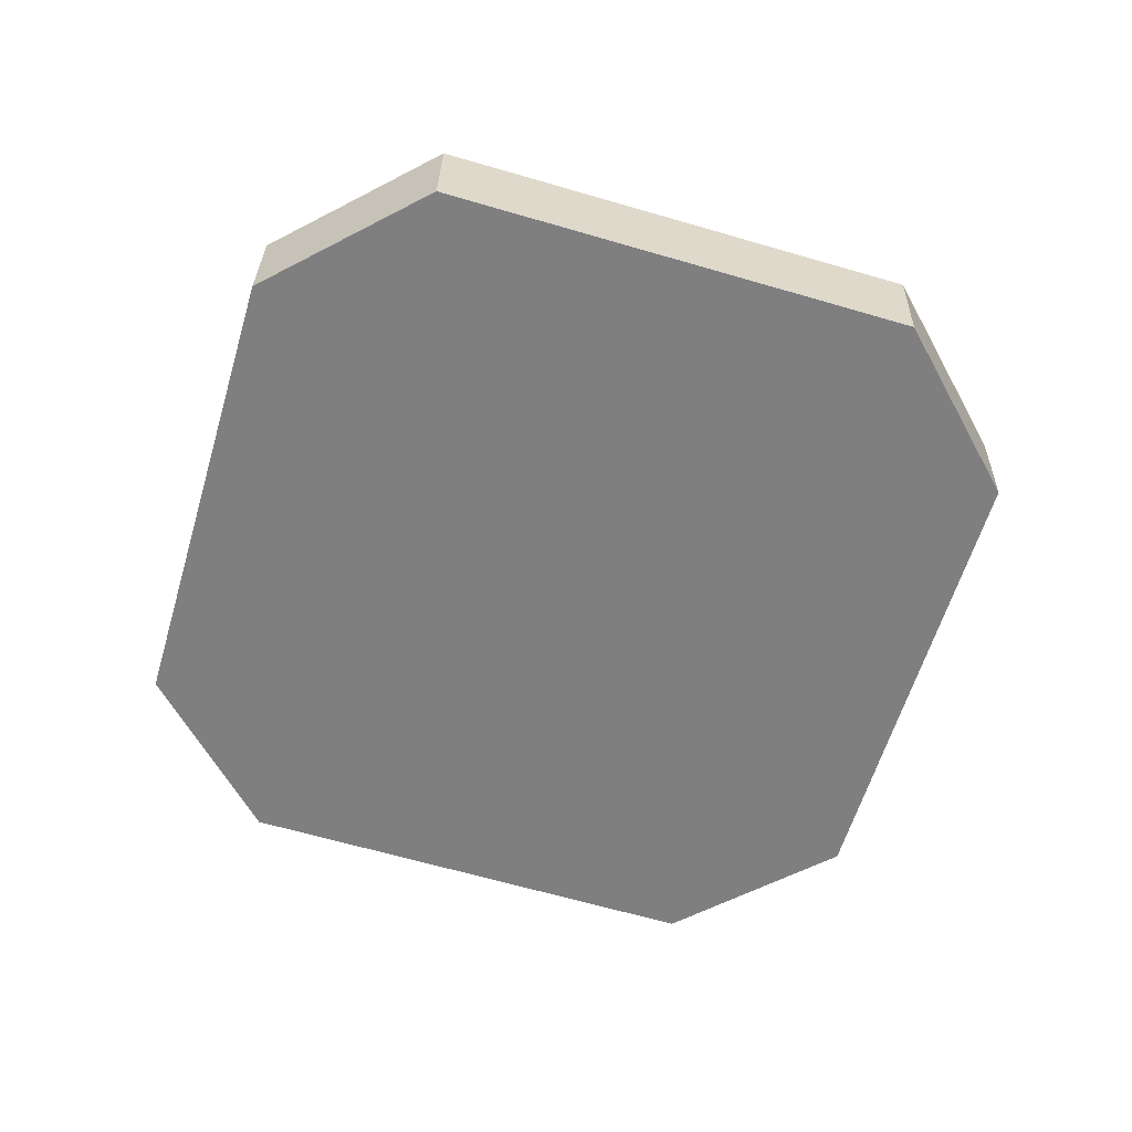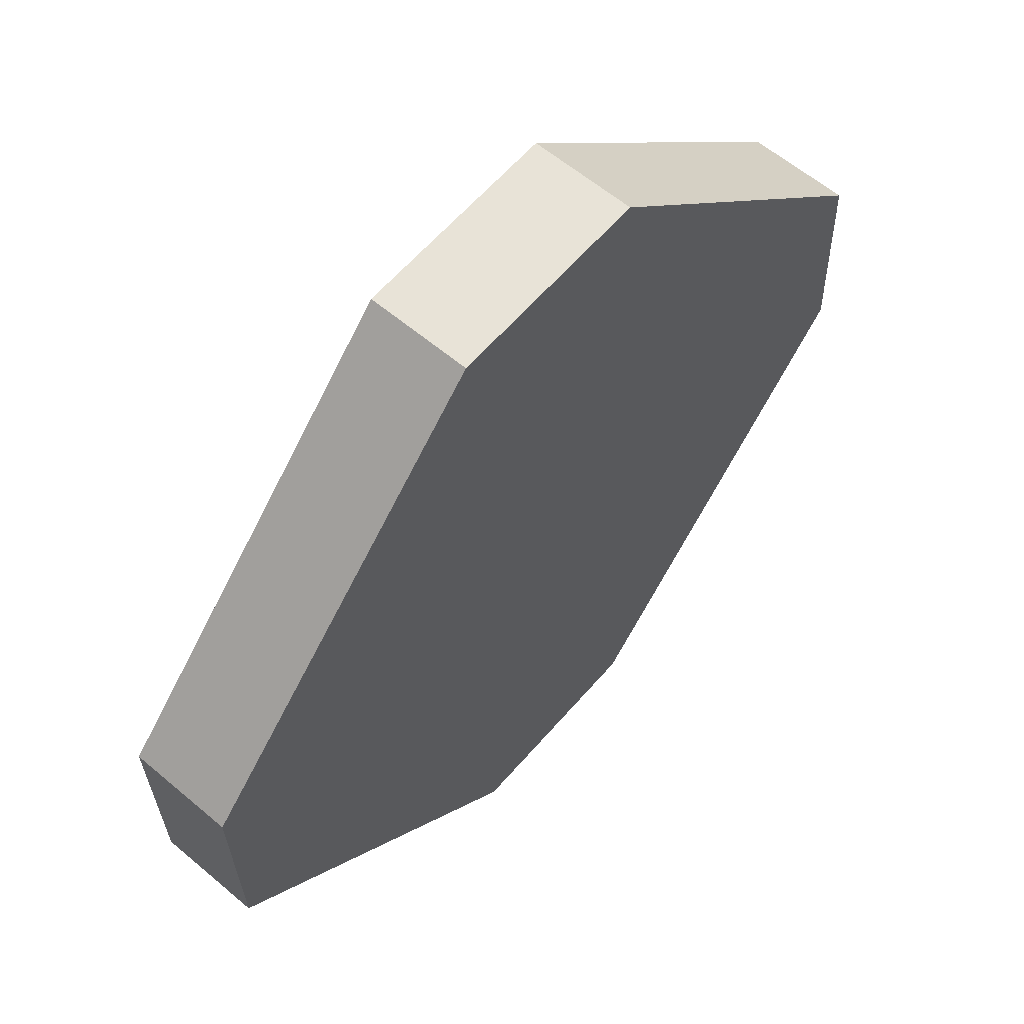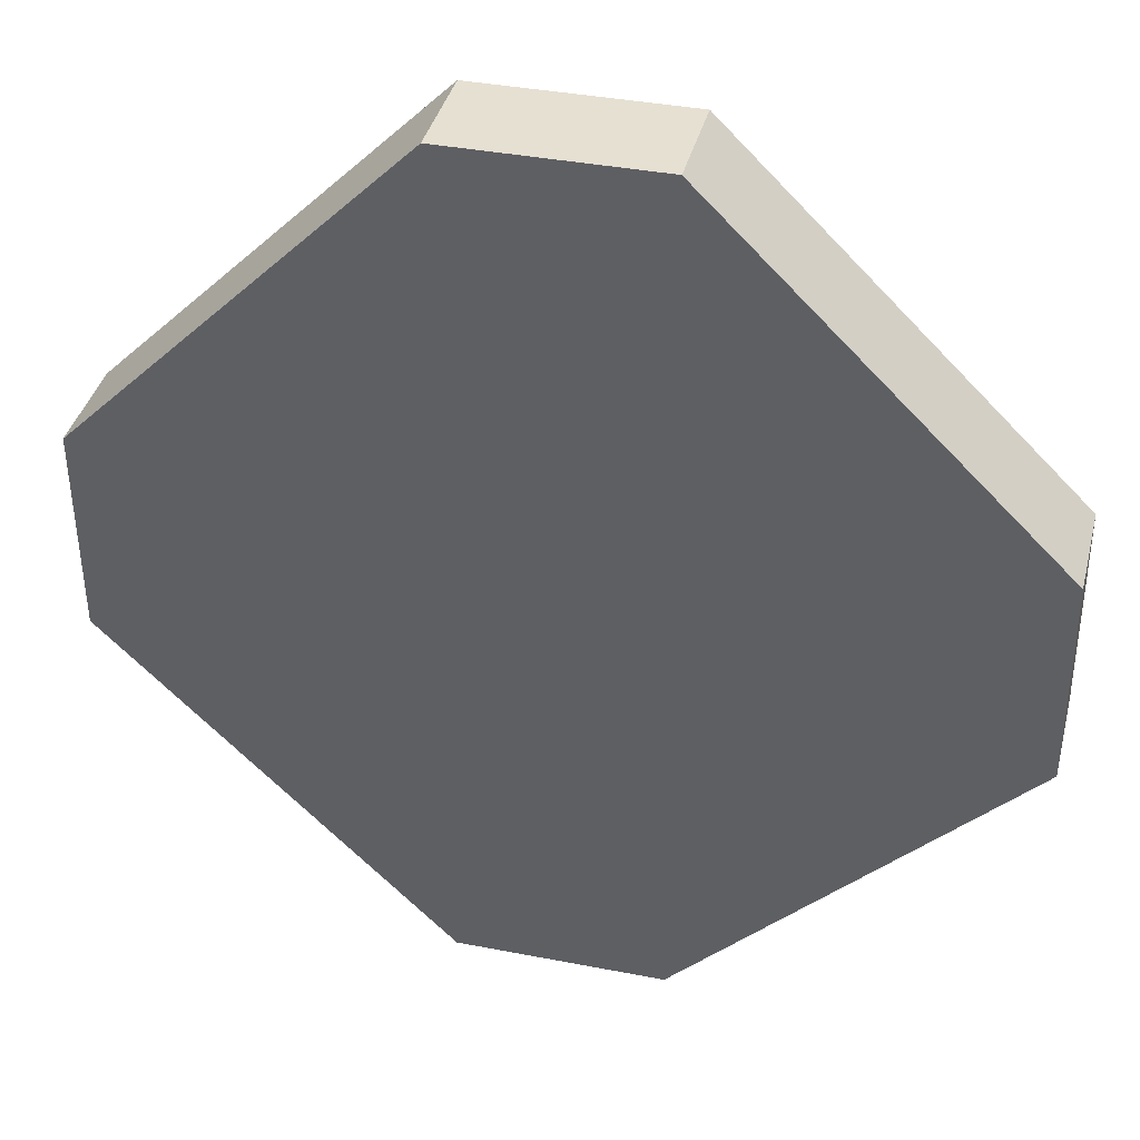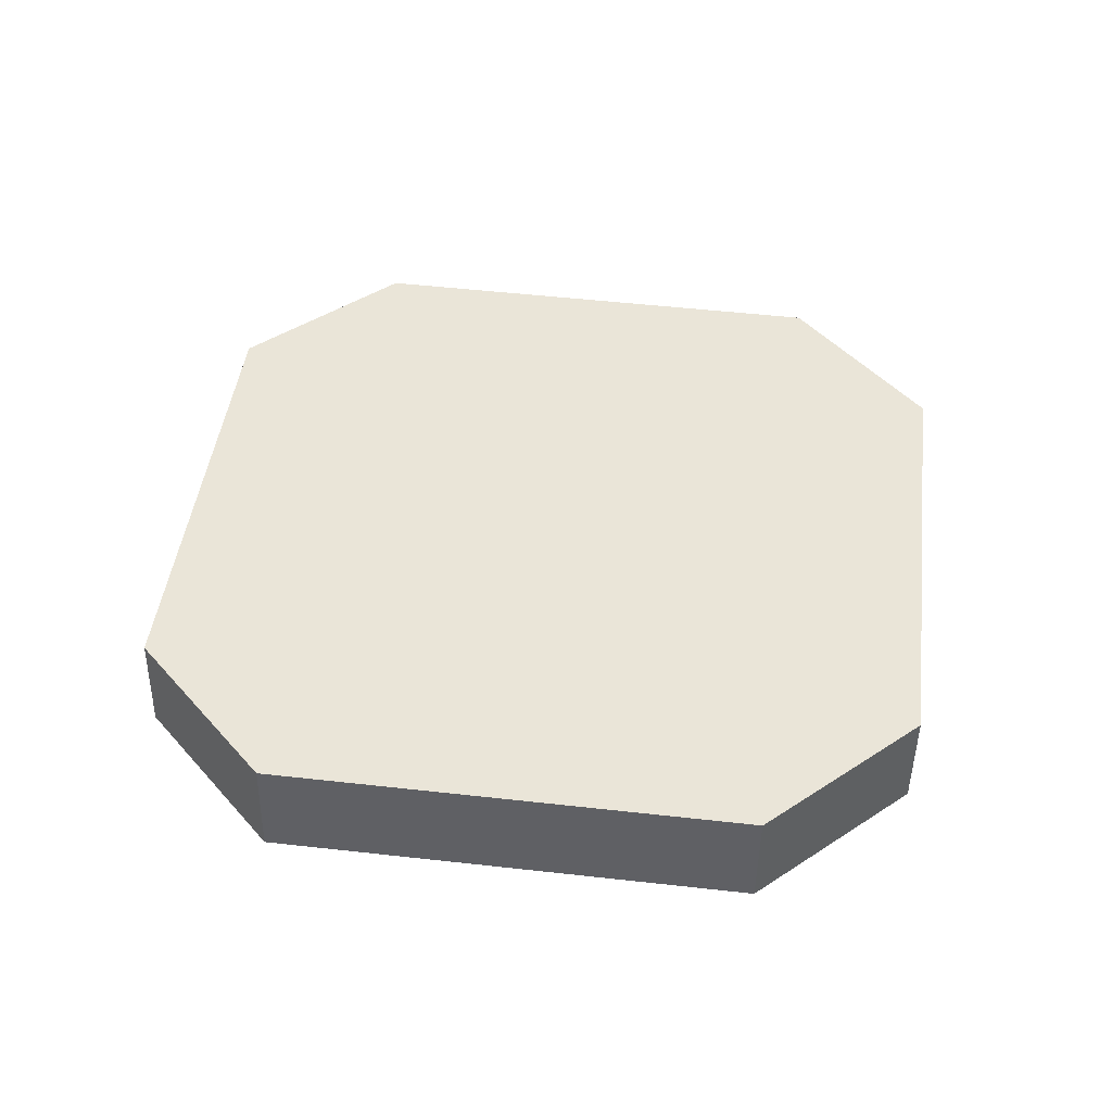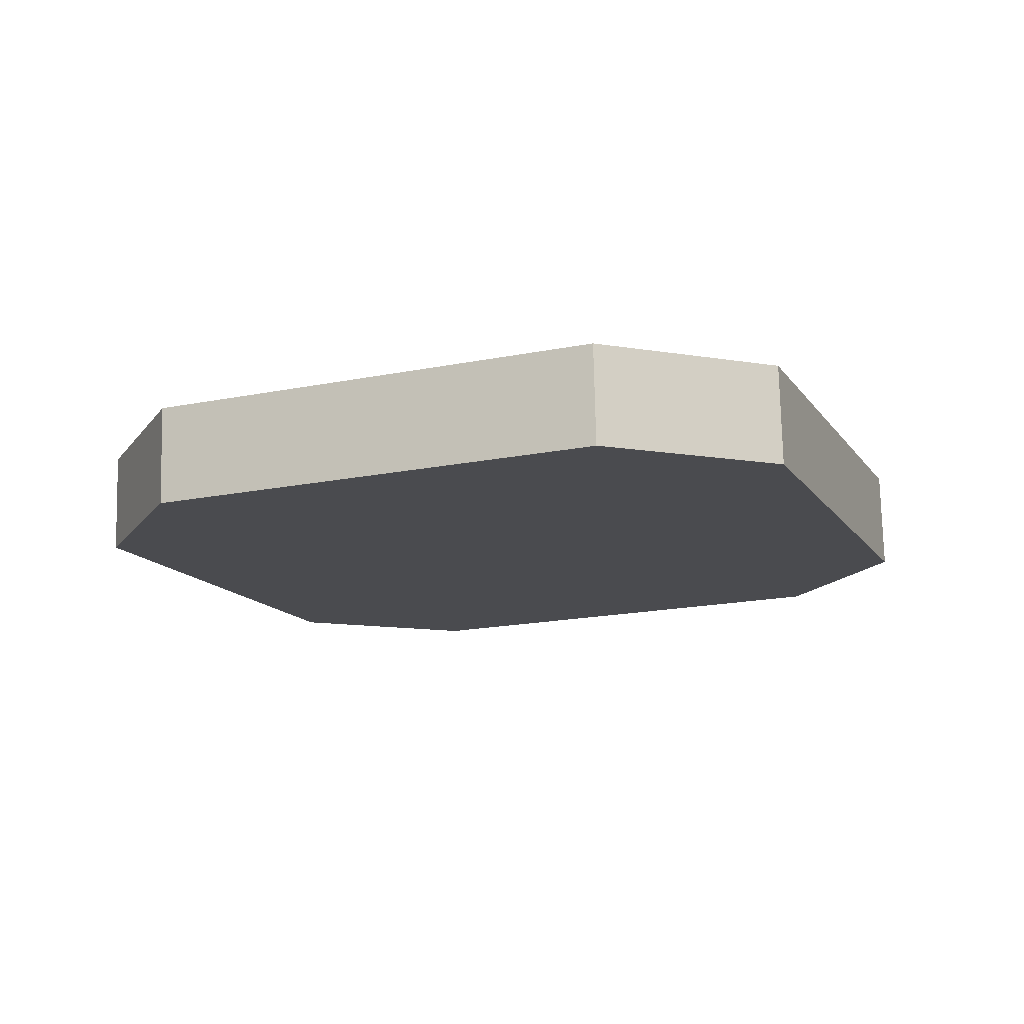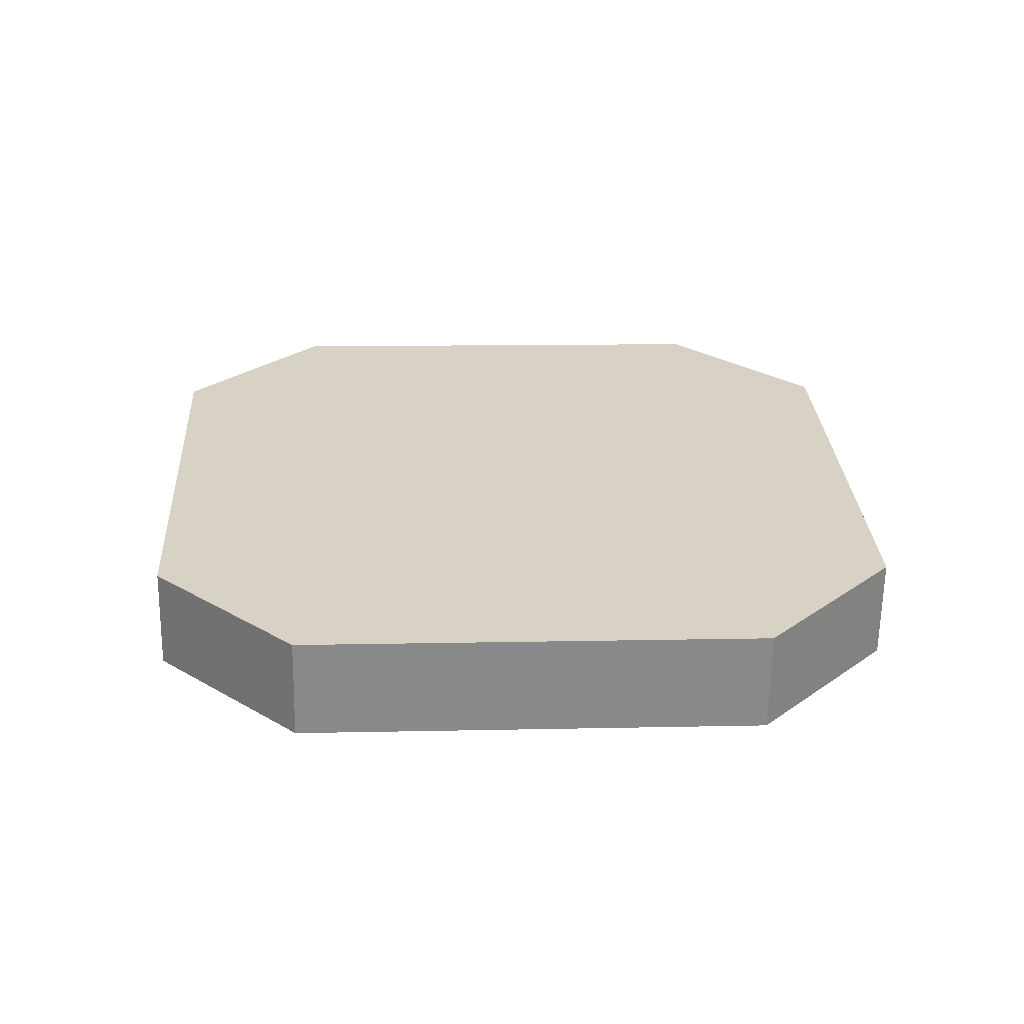
<metadata>
{"format":"obj","ext":"obj","renderer":"f3d","projection":"perspective","resolution":1024,"background":"white","views":[{"elev":-60.5,"azim":-61.4,"up":"+Y"},{"elev":62.1,"azim":130.9,"up":"+Z"},{"elev":37.2,"azim":14.1,"up":"+Z"},{"elev":42.9,"azim":-38.1,"up":"+Y"},{"elev":-15.0,"azim":66.8,"up":"+Y"},{"elev":28.0,"azim":-138.2,"up":"+Y"}]}
</metadata>
<code>
v 42.91 324.6 -9.772
v 10 325.4 -42.66
v -10 325.4 -42.66
v -42.91 324.6 -9.772
v -42.91 324.1 10.22
v -10 323.3 43.1
v 10 323.3 43.1
v 42.91 324.1 10.22
v 42.91 314.6 -10.02
v 10 315.4 -42.91
v 10 325.4 -42.66
v 42.91 324.6 -9.772
v 10 315.4 -42.91
v 42.91 314.6 -10.02
v 42.91 314.1 9.968
v 10 313.3 42.85
v -10 313.3 42.85
v -42.91 314.1 9.968
v -42.91 314.6 -10.02
v -10 315.4 -42.91
v 10 315.4 -42.91
v -10 315.4 -42.91
v -10 325.4 -42.66
v 10 325.4 -42.66
v 10 313.3 42.85
v 42.91 314.1 9.968
v 42.91 324.1 10.22
v 10 323.3 43.1
v -42.91 314.6 -10.02
v -42.91 314.1 9.968
v -42.91 324.1 10.22
v -42.91 324.6 -9.772
v 42.91 314.1 9.968
v 42.91 314.6 -10.02
v 42.91 324.6 -9.772
v 42.91 324.1 10.22
v -10 313.3 42.85
v 10 313.3 42.85
v 10 323.3 43.1
v -10 323.3 43.1
v -42.91 314.1 9.968
v -10 313.3 42.85
v -10 323.3 43.1
v -42.91 324.1 10.22
v -10 315.4 -42.91
v -42.91 314.6 -10.02
v -42.91 324.6 -9.772
v -10 325.4 -42.66
f 8 1 7
f 7 1 2
f 7 2 6
f 6 2 3
f 6 3 5
f 5 3 4
f 9 10 12
f 12 10 11
f 20 13 19
f 19 13 14
f 19 14 18
f 18 14 15
f 18 15 17
f 17 15 16
f 21 22 24
f 24 22 23
f 25 26 28
f 28 26 27
f 29 30 32
f 32 30 31
f 33 34 36
f 36 34 35
f 37 38 40
f 40 38 39
f 41 42 44
f 44 42 43
f 45 46 48
f 48 46 47

</code>
